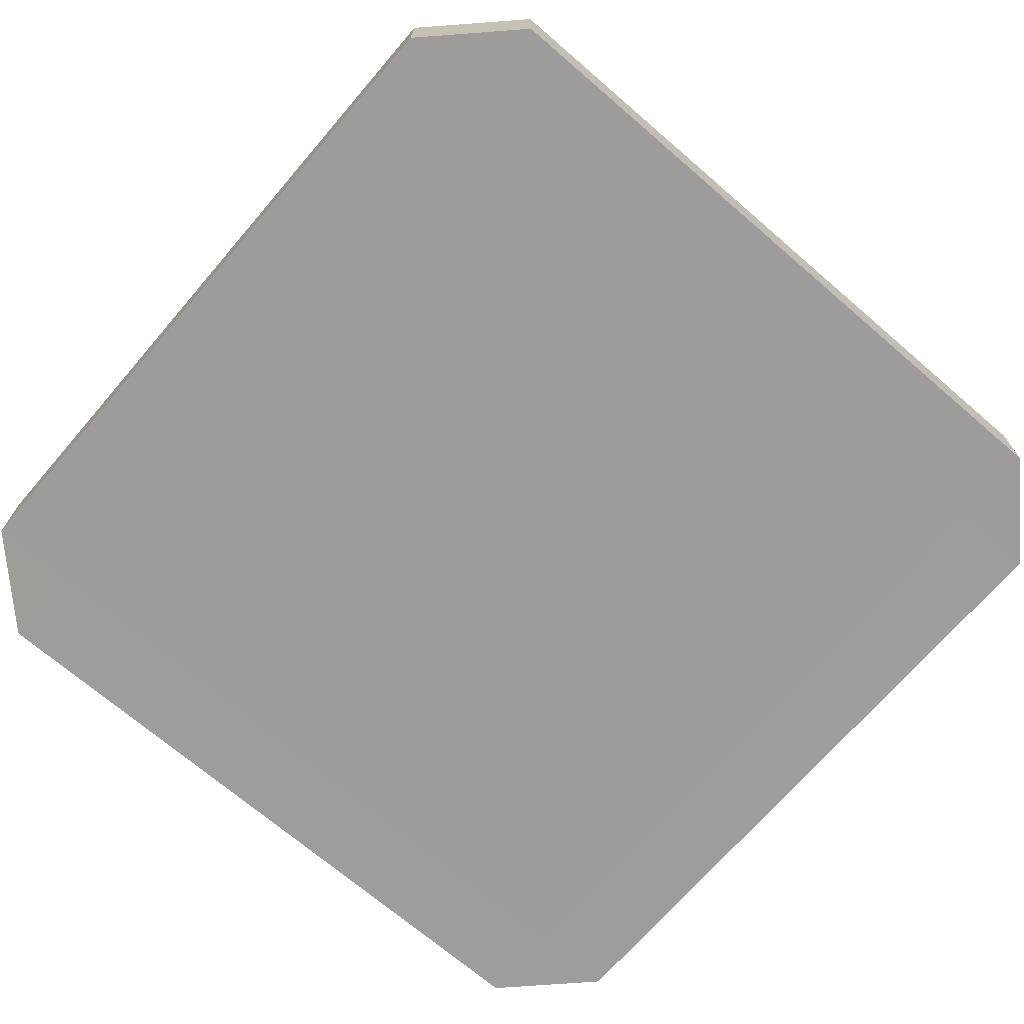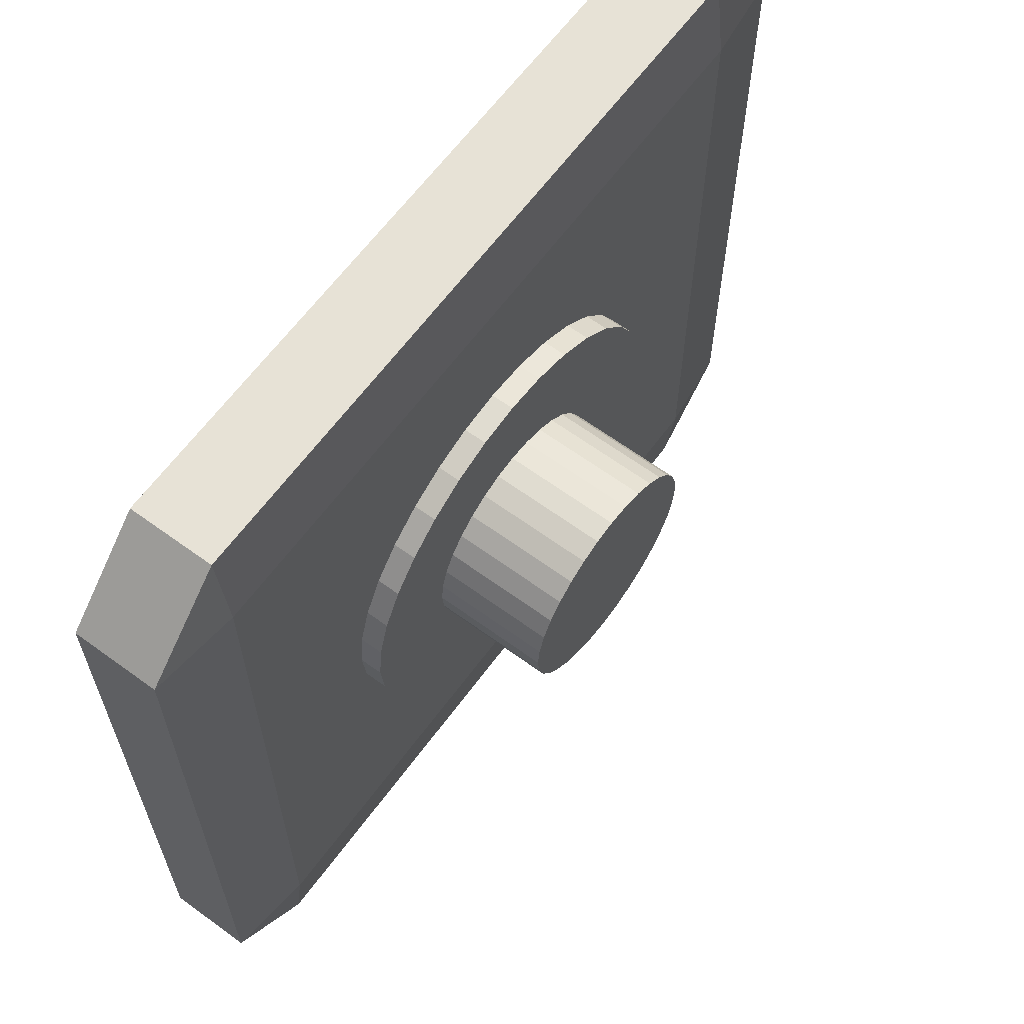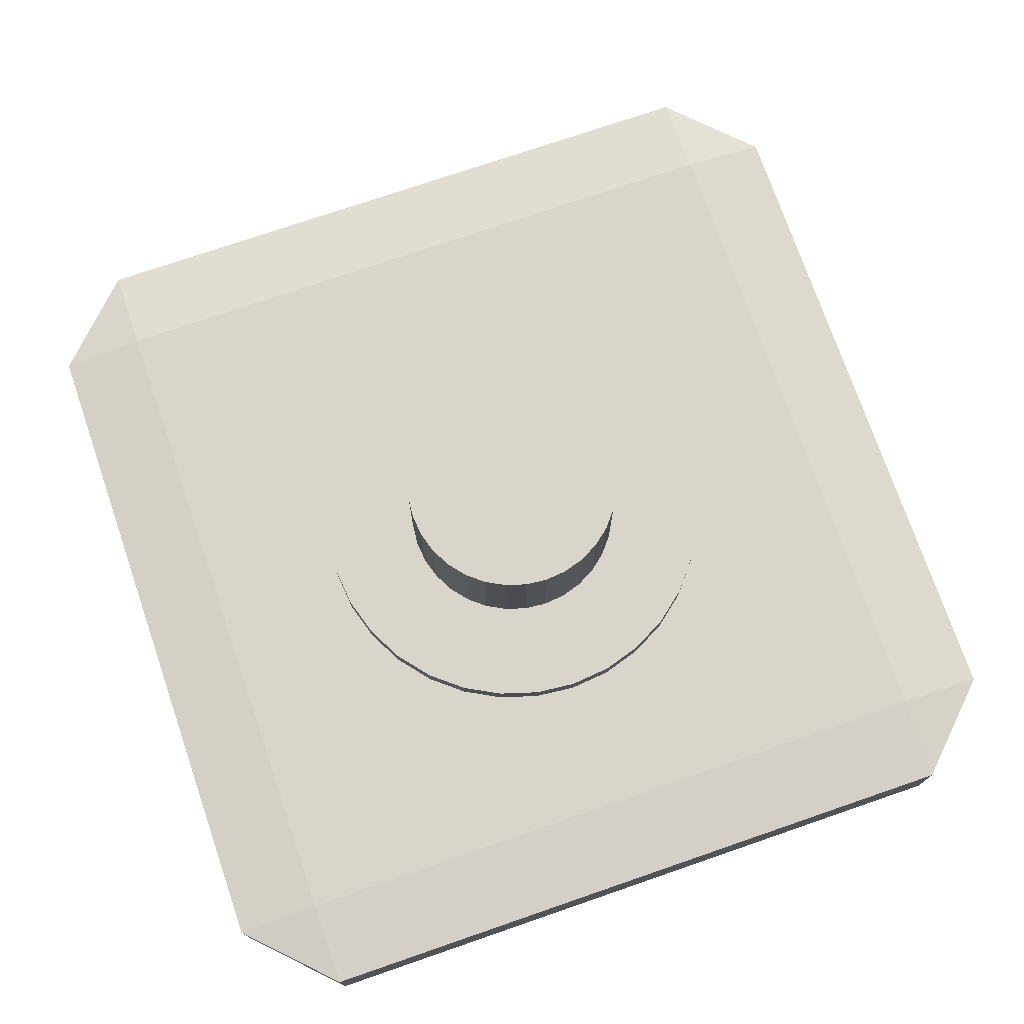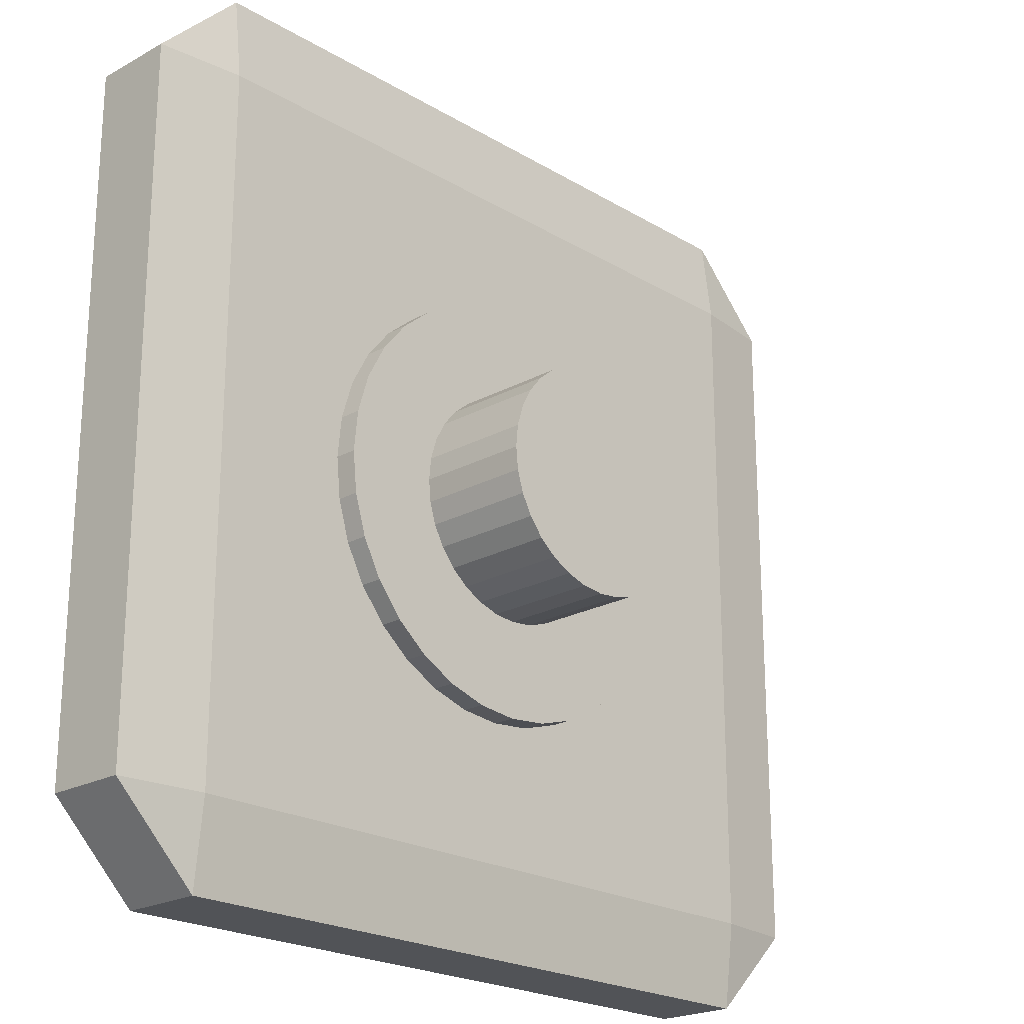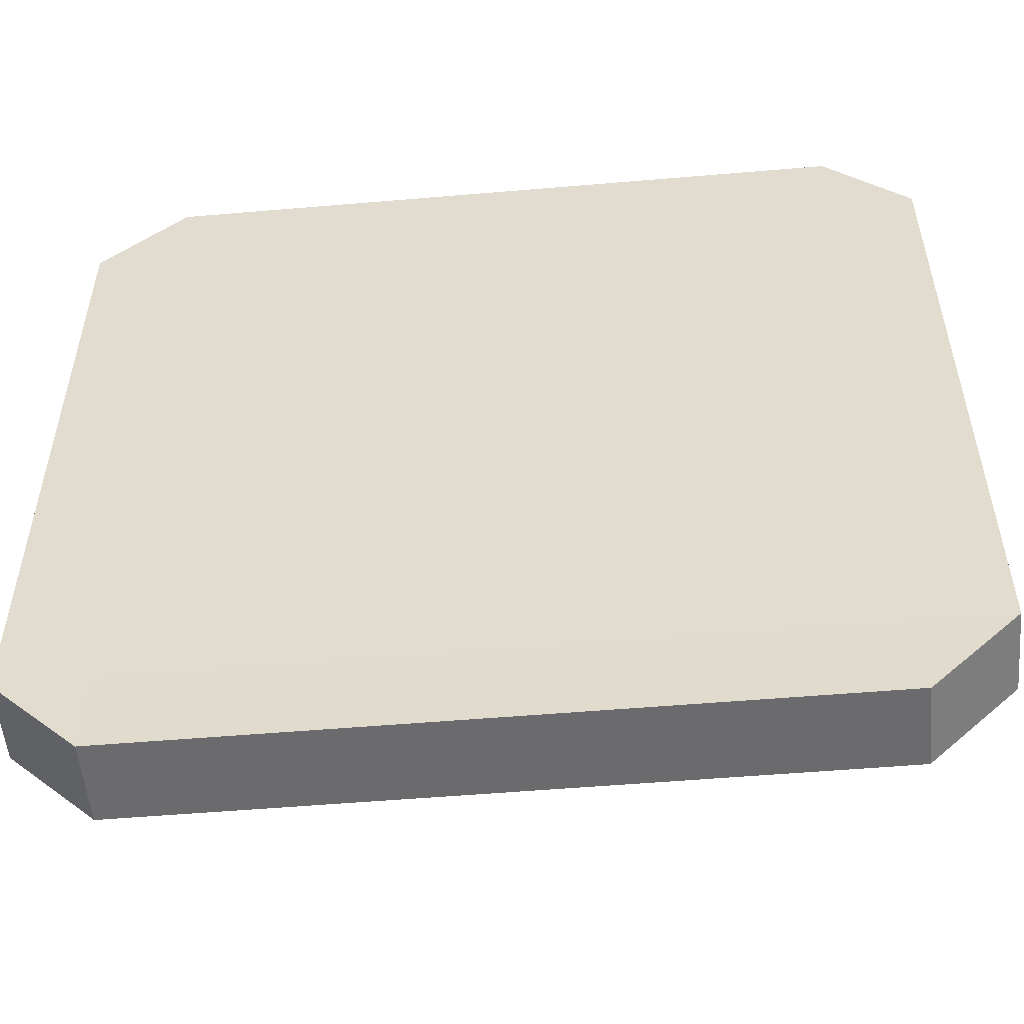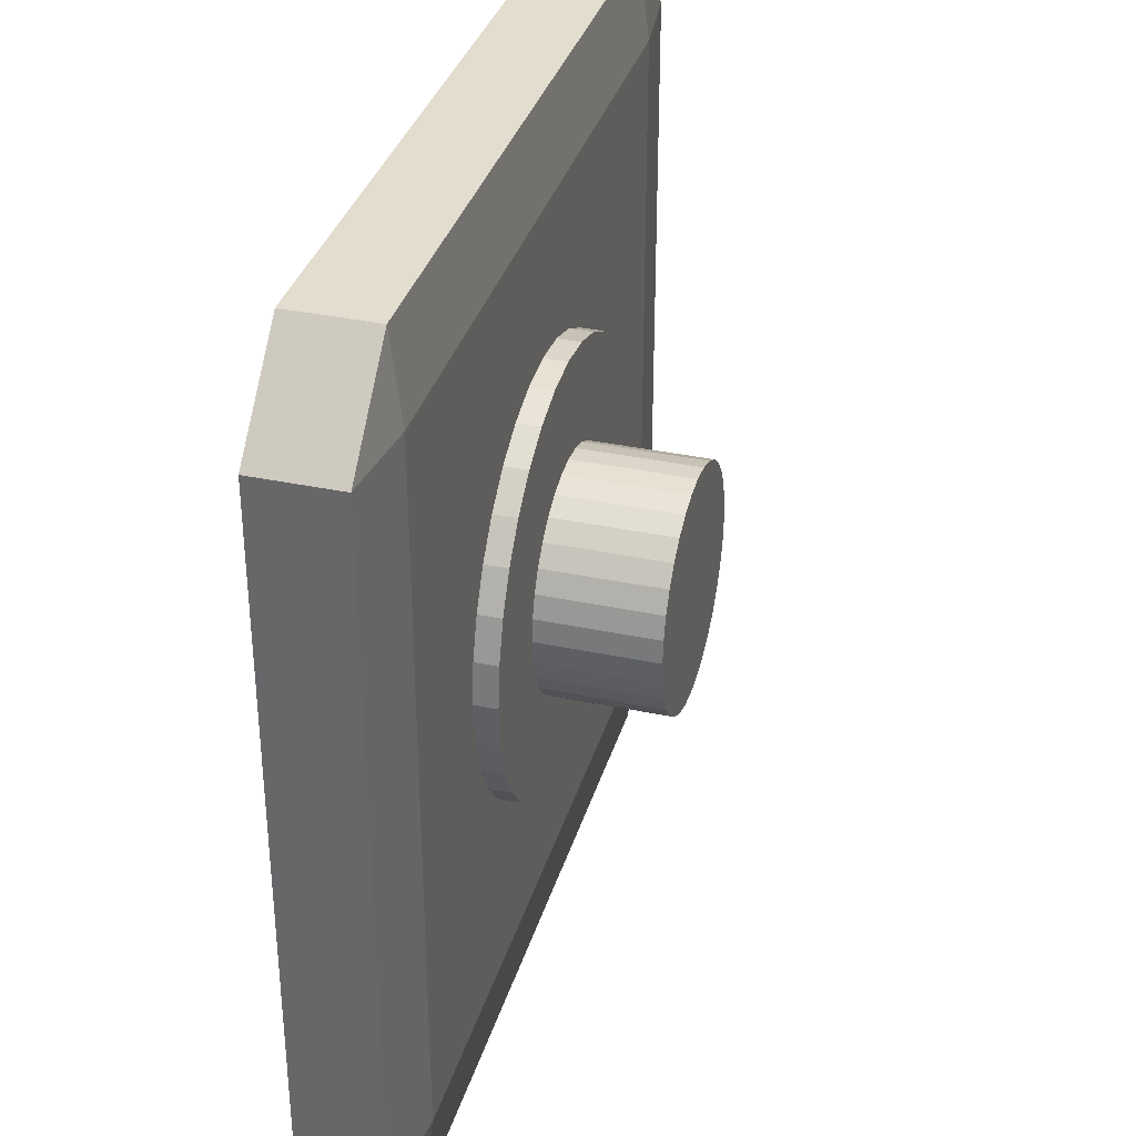
<metadata>
{"format":"obj","ext":"obj","renderer":"f3d","projection":"perspective","resolution":1024,"background":"white","views":[{"elev":-70.3,"azim":-130.7,"up":"+Y"},{"elev":63.6,"azim":126.4,"up":"+Z"},{"elev":74.4,"azim":-19.0,"up":"+Y"},{"elev":-21.9,"azim":133.8,"up":"+Z"},{"elev":-53.5,"azim":5.2,"up":"+Z"},{"elev":34.9,"azim":105.8,"up":"+Z"}]}
</metadata>
<code>
o Cube.003
v -0.1825 -0.001531 0.1825
v -0.1825 -0.001669 0.2274
v -0.2274 -0.001669 0.1825
v -0.1825 0.04167 0.2274
v -0.1825 0.047 0.1825
v -0.2274 0.04167 0.1825
v -0.1825 -0.001531 -0.1825
v -0.2274 -0.001669 -0.1825
v -0.1825 -0.001669 -0.2274
v -0.1825 0.047 -0.1825
v -0.1825 0.04167 -0.2274
v -0.2274 0.04167 -0.1825
v 0.1825 -0.001531 0.1825
v 0.2274 -0.001669 0.1825
v 0.1825 -0.001669 0.2274
v 0.1825 0.047 0.1825
v 0.1825 0.04167 0.2274
v 0.2274 0.04167 0.1825
v 0.1825 -0.001531 -0.1825
v 0.1825 -0.001669 -0.2274
v 0.2274 -0.001669 -0.1825
v 0.1825 0.047 -0.1825
v 0.2274 0.04167 -0.1825
v 0.1825 0.04167 -0.2274
v 0 0.02119 -0.1106
v 0.02158 0.02119 -0.1085
v 0.04232 0.02119 -0.1022
v 0.06144 0.02119 -0.09195
v 0.0782 0.02119 -0.0782
v 0.09195 0.02119 -0.06144
v 0.1022 0.02119 -0.04232
v 0.1085 0.02119 -0.02158
v 0.1106 0.02119 -0
v 0.1085 0.02119 0.02158
v 0.1022 0.02119 0.04232
v 0.09195 0.02119 0.06144
v 0.0782 0.02119 0.0782
v 0.06144 0.02119 0.09195
v 0.04232 0.02119 0.1022
v 0.02158 0.02119 0.1085
v -0 0.02119 0.1106
v -0.02158 0.02119 0.1085
v -0.04232 0.02119 0.1022
v -0.06144 0.02119 0.09195
v -0.0782 0.02119 0.0782
v -0.09195 0.02119 0.06144
v -0.1022 0.02119 0.04232
v -0.1085 0.02119 0.02158
v -0.1106 0.02119 -0
v -0.1085 0.02119 -0.02158
v -0.1022 0.02119 -0.04232
v -0.09195 0.02119 -0.06144
v -0.0782 0.02119 -0.0782
v -0.06144 0.02119 -0.09195
v -0.04232 0.02119 -0.1022
v -0.02158 0.02119 -0.1085
v 0 0.05871 -0.1106
v 0.02158 0.05871 -0.1085
v -0.02158 0.05871 -0.1085
v 0.04232 0.05871 -0.1022
v 0.06144 0.05871 -0.09195
v 0.0782 0.05871 -0.0782
v 0.09195 0.05871 -0.06144
v 0.1022 0.05871 -0.04232
v 0.1085 0.05871 -0.02158
v 0.1106 0.05871 -0
v 0.1085 0.05871 0.02158
v 0.1022 0.05871 0.04232
v 0.09195 0.05871 0.06144
v 0.0782 0.05871 0.0782
v 0.06144 0.05871 0.09195
v 0.04232 0.05871 0.1022
v 0.02158 0.05871 0.1085
v -0 0.05871 0.1106
v -0.02158 0.05871 0.1085
v -0.04232 0.05871 0.1022
v -0.06144 0.05871 0.09195
v -0.0782 0.05871 0.0782
v -0.09195 0.05871 0.06144
v -0.1022 0.05871 0.04232
v -0.1085 0.05871 0.02158
v -0.1106 0.05871 -0
v -0.1085 0.05871 -0.02158
v -0.1022 0.05871 -0.04232
v -0.09195 0.05871 -0.06144
v -0.0782 0.05871 -0.0782
v -0.06144 0.05871 -0.09195
v -0.04232 0.05871 -0.1022
v 0.01165 0.1186 -0.05857
v 0.01165 0.05871 -0.05857
v 0.02285 0.1186 -0.05517
v 0.02285 0.05871 -0.05517
v 0.03318 0.1186 -0.04965
v 0.03318 0.05871 -0.04965
v 0.04223 0.1186 -0.04223
v 0.04223 0.05871 -0.04223
v 0.04965 0.1186 -0.03318
v 0.04965 0.05871 -0.03318
v 0.05517 0.1186 -0.02285
v 0.05517 0.05871 -0.02285
v 0.05857 0.1186 -0.01165
v 0.05857 0.05871 -0.01165
v 0.05972 0.1186 -0
v 0.05972 0.05871 -0
v 0.05857 0.1186 0.01165
v 0.05857 0.05871 0.01165
v 0.05517 0.1186 0.02285
v 0.05517 0.05871 0.02285
v 0.04965 0.1186 0.03318
v 0.04965 0.05871 0.03318
v 0.04223 0.1186 0.04223
v 0.04223 0.05871 0.04223
v 0.03318 0.1186 0.04965
v 0.03318 0.05871 0.04965
v 0.02285 0.1186 0.05517
v 0.02285 0.05871 0.05517
v 0.01165 0.1186 0.05857
v 0.01165 0.05871 0.05857
v -0 0.1186 0.05972
v -0 0.05871 0.05972
v -0.01165 0.1186 0.05857
v -0.01165 0.05871 0.05857
v -0.02285 0.1186 0.05517
v -0.02285 0.05871 0.05517
v -0.03318 0.1186 0.04965
v -0.03318 0.05871 0.04965
v -0.04223 0.1186 0.04223
v -0.04223 0.05871 0.04223
v -0.04965 0.1186 0.03318
v -0.04965 0.05871 0.03318
v -0.05517 0.1186 0.02285
v -0.05517 0.05871 0.02285
v -0.05857 0.1186 0.01165
v -0.05857 0.05871 0.01165
v -0.05972 0.1186 -0
v -0.05972 0.05871 -0
v -0.05857 0.1186 -0.01165
v -0.05857 0.05871 -0.01165
v -0.05517 0.1186 -0.02285
v -0.05517 0.05871 -0.02285
v -0.04965 0.1186 -0.03318
v -0.04965 0.05871 -0.03318
v -0.04223 0.1186 -0.04223
v -0.04223 0.05871 -0.04223
v -0.03318 0.1186 -0.04965
v -0.03318 0.05871 -0.04965
v -0.02285 0.1186 -0.05517
v -0.02285 0.05871 -0.05517
v 0 0.05871 -0.05972
v -0.01165 0.05871 -0.05857
v 0 0.1186 -0.05972
v -0.01165 0.1186 -0.05857
f 151 152 147 145 143 141 139 137 135 133 131 129 127 125 123 121 119 117 115 113 111 109 107 105 103 101 99 97 95 93 91 89
f 90 89 91 92
f 149 151 89 90
f 148 147 152 150
f 146 145 147 148
f 144 143 145 146
f 142 141 143 144
f 140 139 141 142
f 138 137 139 140
f 136 135 137 138
f 134 133 135 136
f 132 131 133 134
f 130 129 131 132
f 128 127 129 130
f 126 125 127 128
f 124 123 125 126
f 122 121 123 124
f 120 119 121 122
f 118 117 119 120
f 116 115 117 118
f 114 113 115 116
f 112 111 113 114
f 110 109 111 112
f 108 107 109 110
f 106 105 107 108
f 104 103 105 106
f 102 101 103 104
f 100 99 101 102
f 98 97 99 100
f 96 95 97 98
f 94 93 95 96
f 92 91 93 94
f 150 152 151 149
f 15 17 4 2
f 21 23 18 14
f 22 10 5 16
f 3 6 12 8
f 9 11 24 20
f 1 2 3
f 4 5 6
f 7 8 9
f 10 11 12
f 13 14 15
f 16 17 18
f 19 20 21
f 22 23 24
f 7 1 3 8
f 2 4 6 3
f 5 10 12 6
f 11 9 8 12
f 19 7 9 20
f 10 22 24 11
f 23 21 20 24
f 13 19 21 14
f 22 16 18 23
f 17 15 14 18
f 1 13 15 2
f 16 5 4 17
f 7 19 13 1
f 25 26 27 28 29 30 31 32 33 34 35 36 37 38 39 40 41 42 43 44 45 46 47 48 49 50 51 52 53 54 55 56
f 26 58 60 27
f 25 57 58 26
f 55 88 59 56
f 54 87 88 55
f 53 86 87 54
f 52 85 86 53
f 51 84 85 52
f 50 83 84 51
f 49 82 83 50
f 48 81 82 49
f 47 80 81 48
f 46 79 80 47
f 45 78 79 46
f 44 77 78 45
f 43 76 77 44
f 42 75 76 43
f 41 74 75 42
f 40 73 74 41
f 39 72 73 40
f 38 71 72 39
f 37 70 71 38
f 36 69 70 37
f 35 68 69 36
f 34 67 68 35
f 33 66 67 34
f 32 65 66 33
f 31 64 65 32
f 30 63 64 31
f 29 62 63 30
f 28 61 62 29
f 27 60 61 28
f 56 59 57 25
f 81 80 132 134
f 82 81 134 136
f 83 82 136 138
f 84 83 138 140
f 85 84 140 142
f 86 85 142 144
f 57 59 150 149
f 87 86 144 146
f 61 60 92 94
f 88 87 146 148
f 62 61 94 96
f 59 88 148 150
f 63 62 96 98
f 58 57 149 90
f 64 63 98 100
f 60 58 90 92
f 65 64 100 102
f 66 65 102 104
f 67 66 104 106
f 80 79 130 132
f 79 78 128 130
f 78 77 126 128
f 77 76 124 126
f 76 75 122 124
f 75 74 120 122
f 74 73 118 120
f 73 72 116 118
f 72 71 114 116
f 71 70 112 114
f 70 69 110 112
f 69 68 108 110
f 68 67 106 108

</code>
